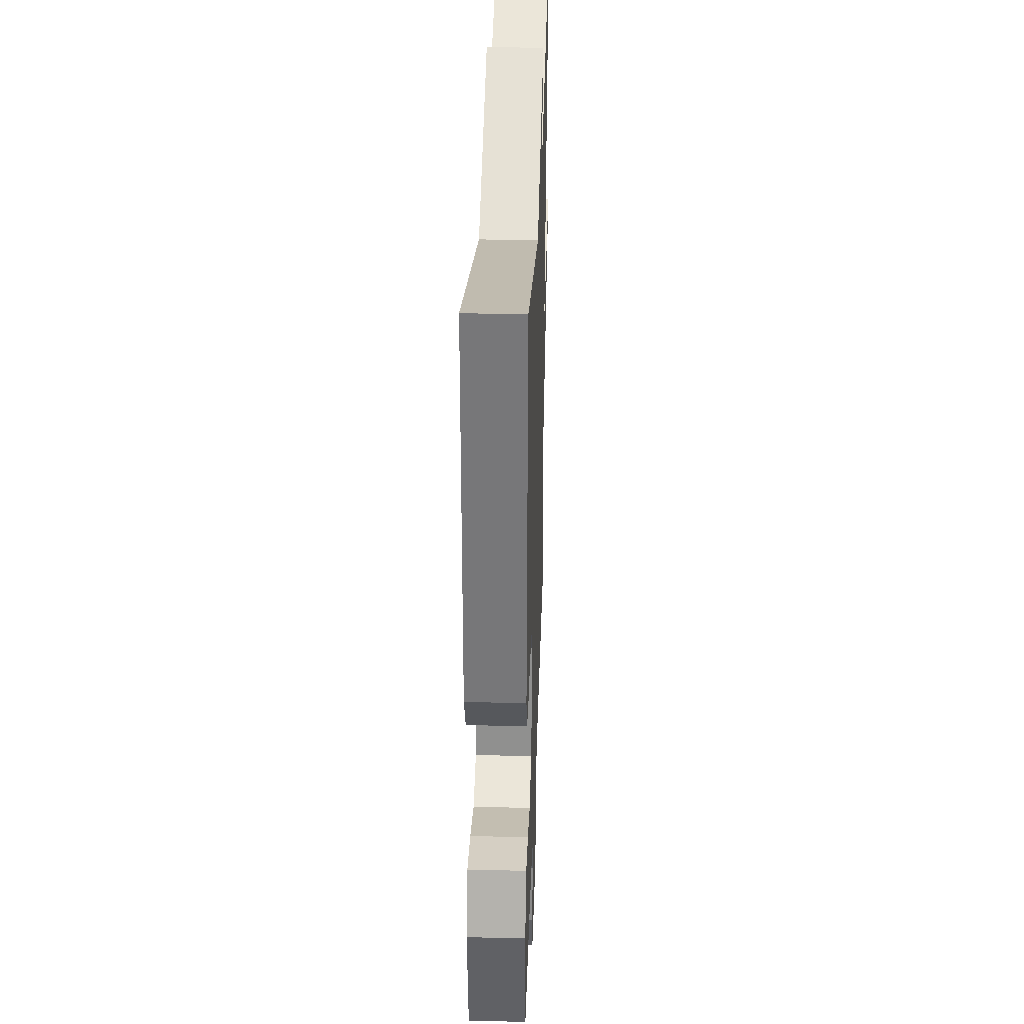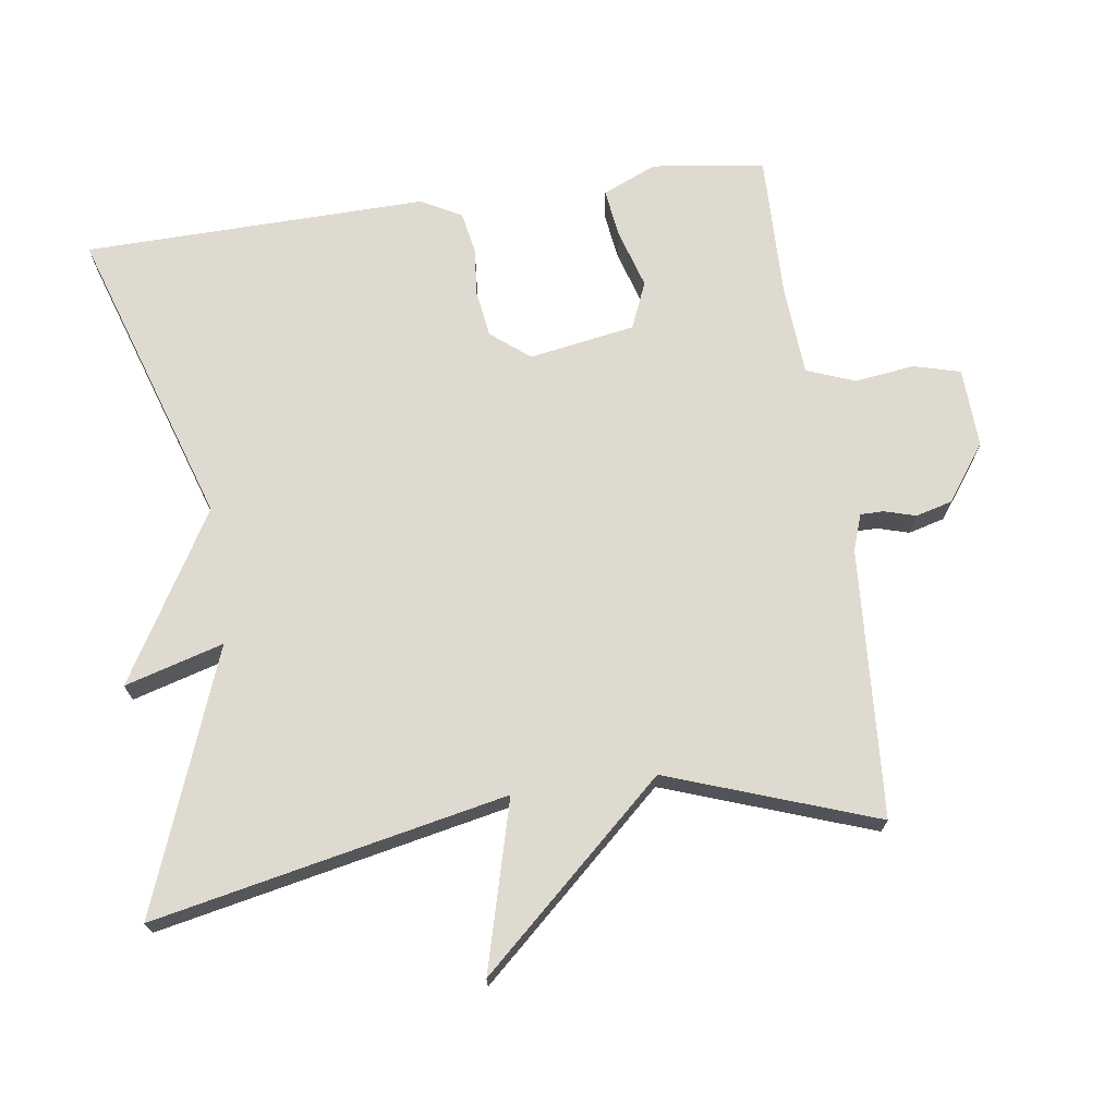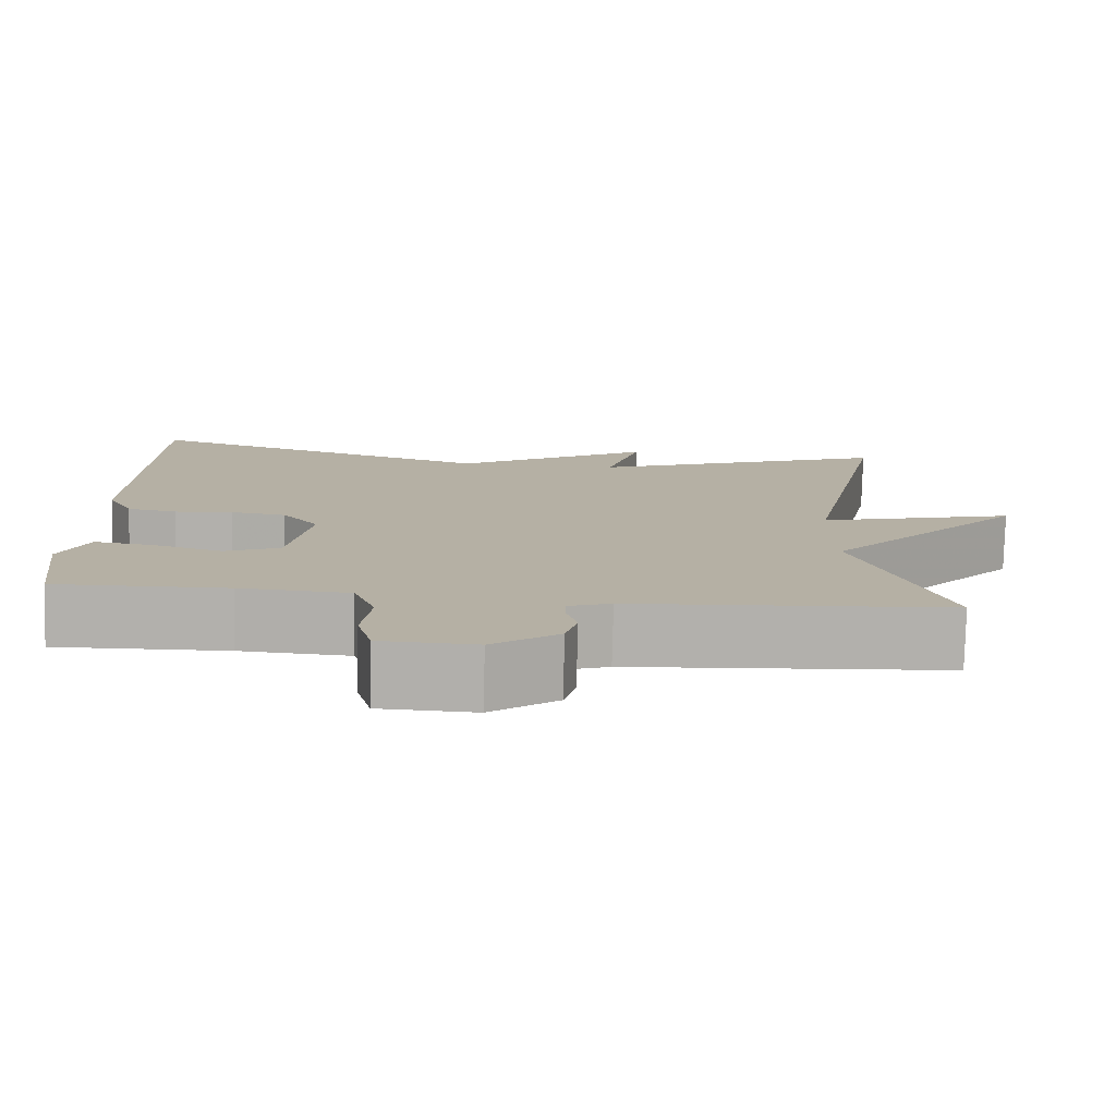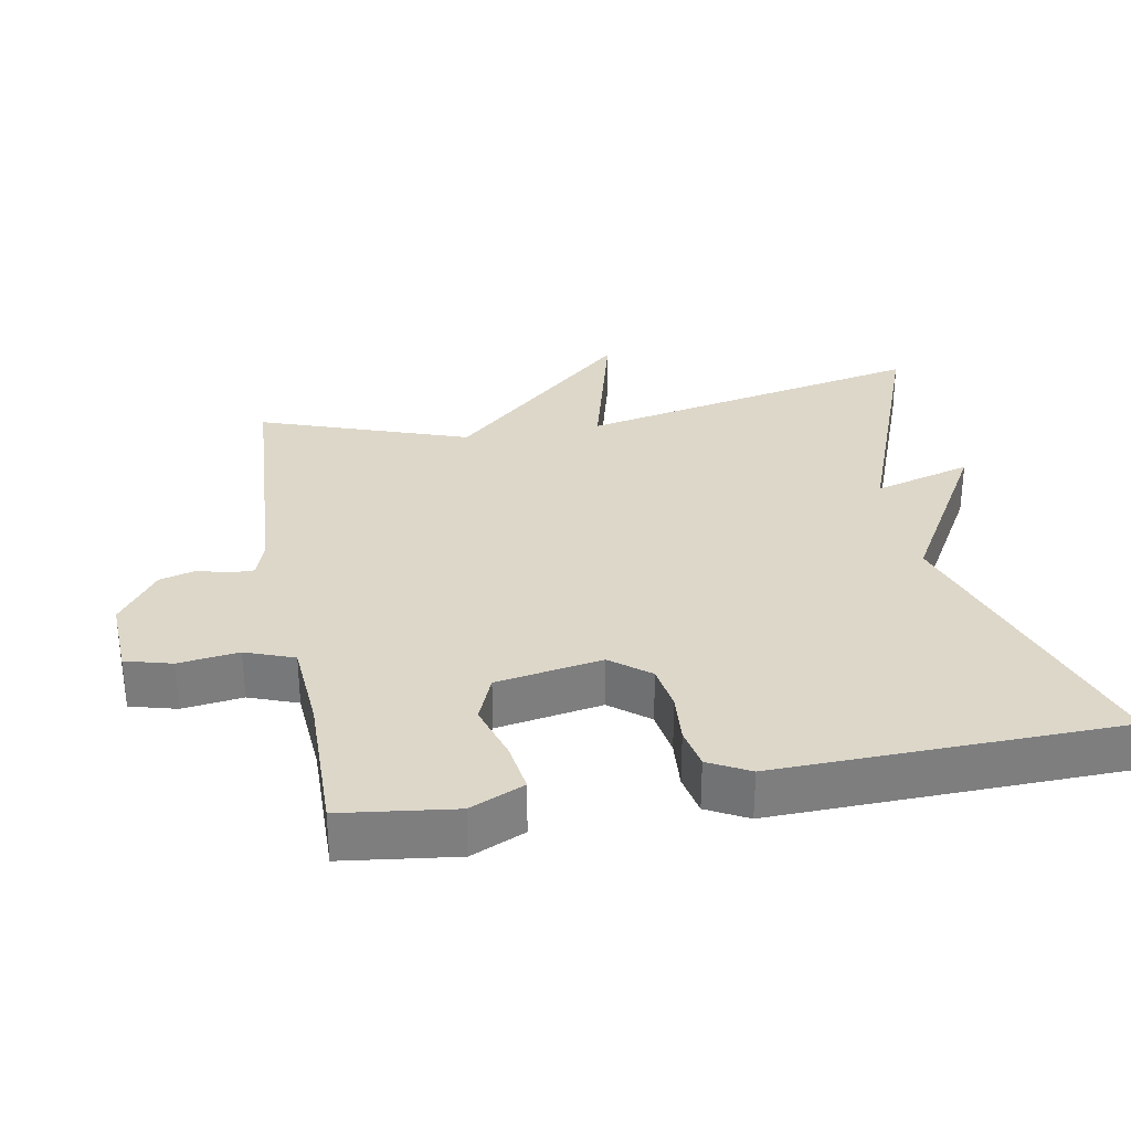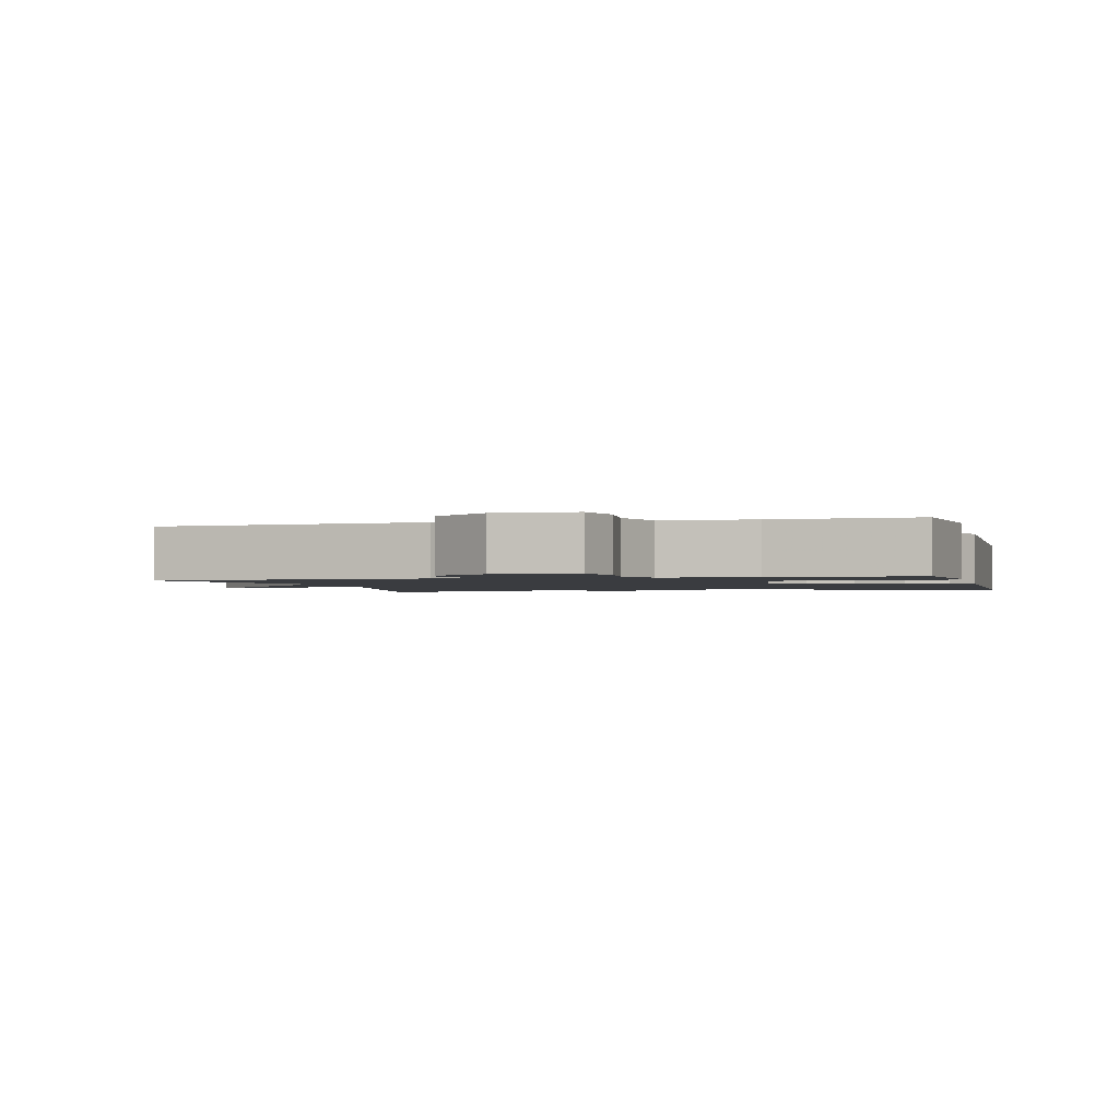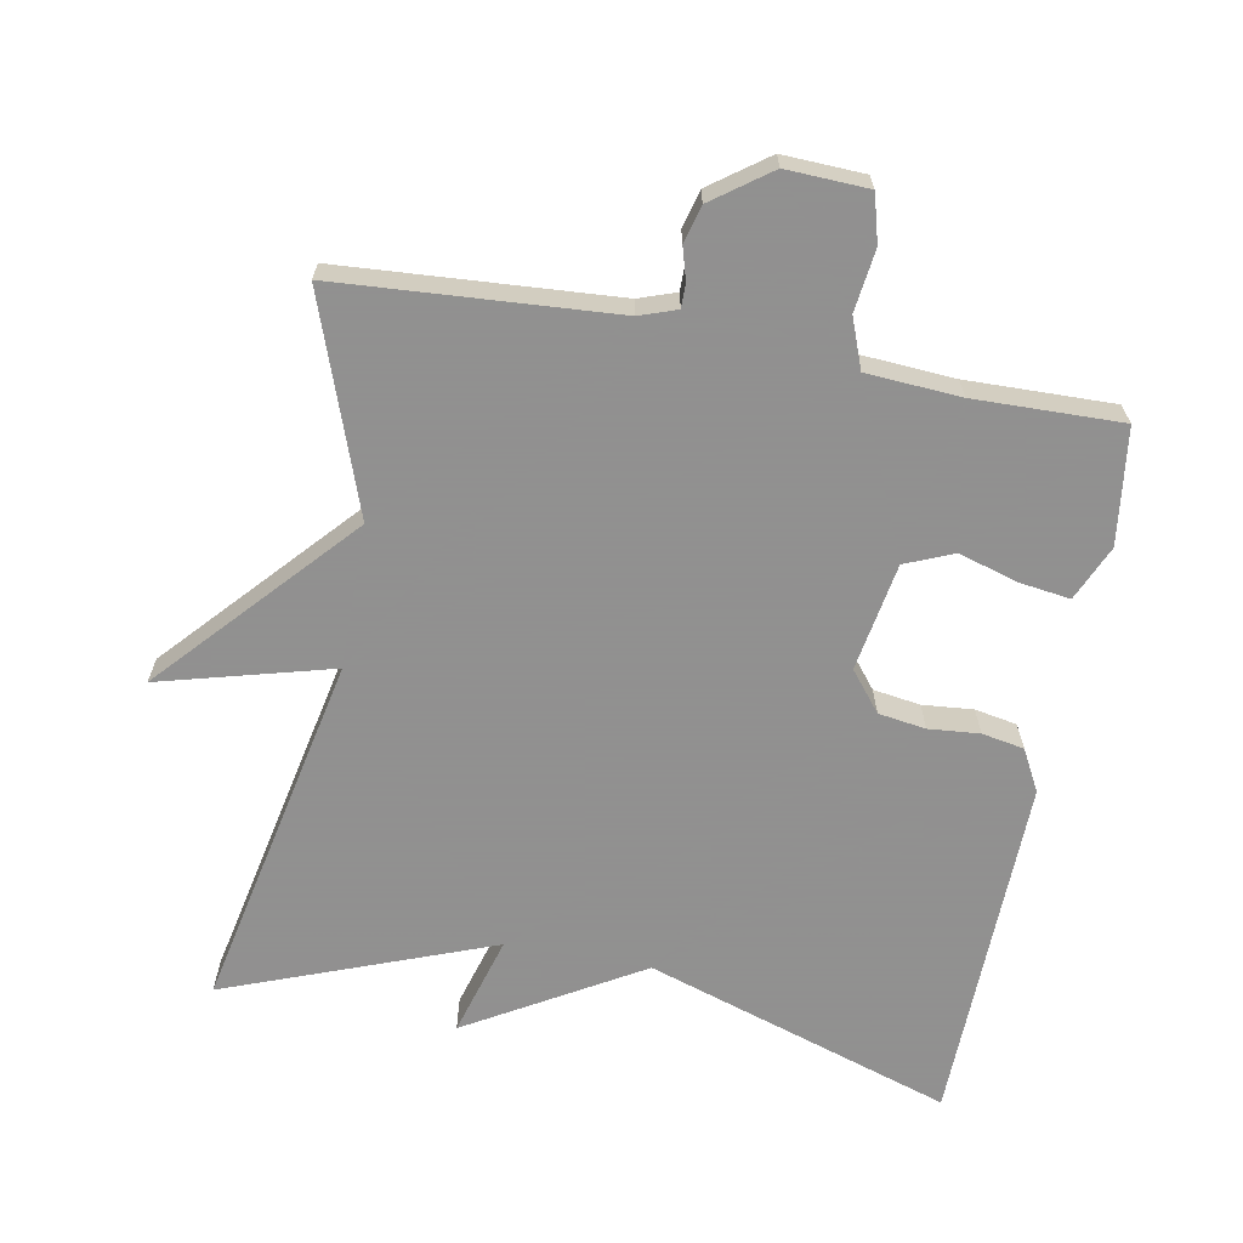
<metadata>
{"format":"obj","ext":"obj","renderer":"f3d","projection":"perspective","resolution":1024,"background":"white","views":[{"elev":33.9,"azim":-88.1,"up":"+Z"},{"elev":70.7,"azim":82.0,"up":"+Y"},{"elev":-78.5,"azim":-1.5,"up":"+Z"},{"elev":30.9,"azim":-100.5,"up":"+Y"},{"elev":-1.7,"azim":-165.4,"up":"+Y"},{"elev":-65.8,"azim":169.6,"up":"+Y"}]}
</metadata>
<code>
v 0.5 0.07 0.5
v 0.395 0.07 -0.003
v 0.635 0.07 0.061
v 0.395 0.07 -0.203
v 0.5 0.07 -0.5
v 0.116 0.07 -0.525
v 0.064 0.07 -0.543
v 0.064 0.07 -0.576
v 0.077 0.07 -0.621
v 0.063 0.07 -0.673
v -0.017 0.07 -0.731
v -0.131 0.07 -0.726
v -0.149 0.07 -0.66
v -0.138 0.07 -0.574
v -0.164 0.07 -0.505
v -0.295 0.07 -0.496
v -0.5 0.07 -0.5
v -0.521 0.07 -0.339
v -0.487 0.07 -0.262
v -0.416 0.07 -0.272
v -0.333 0.07 -0.297
v -0.266 0.07 -0.269
v -0.24 0.07 -0.118
v -0.284 0.07 -0.063
v -0.35 0.07 -0.053
v -0.421 0.07 -0.059
v -0.48 0.07 -0.048
v -0.511 0.07 0.01
v -0.5 0.07 0.5
v -0.071 0.07 0.36
v 0.17 0.07 0.501
v 0.129 0.07 0.36
v 0.5 0 0.5
v 0.395 0 -0.003
v 0.635 0 0.061
v 0.395 0 -0.203
v 0.5 0 -0.5
v 0.116 0 -0.525
v 0.064 0 -0.543
v 0.064 0 -0.576
v 0.077 0 -0.621
v 0.063 0 -0.673
v -0.017 0 -0.731
v -0.131 0 -0.726
v -0.149 0 -0.66
v -0.138 0 -0.574
v -0.164 0 -0.505
v -0.295 0 -0.496
v -0.5 0 -0.5
v -0.521 0 -0.339
v -0.487 0 -0.262
v -0.416 0 -0.272
v -0.333 0 -0.297
v -0.266 0 -0.269
v -0.24 0 -0.118
v -0.284 0 -0.063
v -0.35 0 -0.053
v -0.421 0 -0.059
v -0.48 0 -0.048
v -0.511 0 0.01
v -0.5 0 0.5
v -0.071 0 0.36
v 0.17 0 0.501
v 0.129 0 0.36
f 30 31 32
f 28 29 30
f 27 28 30
f 26 27 30
f 25 26 30
f 24 25 30 32
f 32 1 2
f 24 32 2
f 23 24 2
f 19 20 21
f 18 19 21
f 17 18 21
f 16 17 21
f 15 16 21 22
f 12 13 14
f 11 12 14
f 10 11 14
f 9 10 14
f 8 9 14
f 7 8 14 15
f 22 23 2
f 15 22 2
f 7 15 2
f 6 7 2
f 2 3 4
f 6 2 4
f 4 5 6
f 64 63 62
f 62 61 60
f 62 60 59
f 62 59 58
f 62 58 57
f 64 62 57 56
f 34 33 64
f 34 64 56
f 34 56 55
f 53 52 51
f 53 51 50
f 53 50 49
f 53 49 48
f 54 53 48 47
f 46 45 44
f 46 44 43
f 46 43 42
f 46 42 41
f 46 41 40
f 47 46 40 39
f 34 55 54
f 34 54 47
f 34 47 39
f 34 39 38
f 36 35 34
f 36 34 38
f 38 37 36
f 1 33 34 2
f 2 34 35 3
f 3 35 36 4
f 4 36 37 5
f 5 37 38 6
f 6 38 39 7
f 7 39 40 8
f 8 40 41 9
f 9 41 42 10
f 10 42 43 11
f 11 43 44 12
f 12 44 45 13
f 13 45 46 14
f 14 46 47 15
f 15 47 48 16
f 16 48 49 17
f 17 49 50 18
f 18 50 51 19
f 19 51 52 20
f 20 52 53 21
f 21 53 54 22
f 22 54 55 23
f 23 55 56 24
f 24 56 57 25
f 25 57 58 26
f 26 58 59 27
f 27 59 60 28
f 28 60 61 29
f 29 61 62 30
f 30 62 63 31
f 31 63 64 32
f 32 64 33 1

</code>
